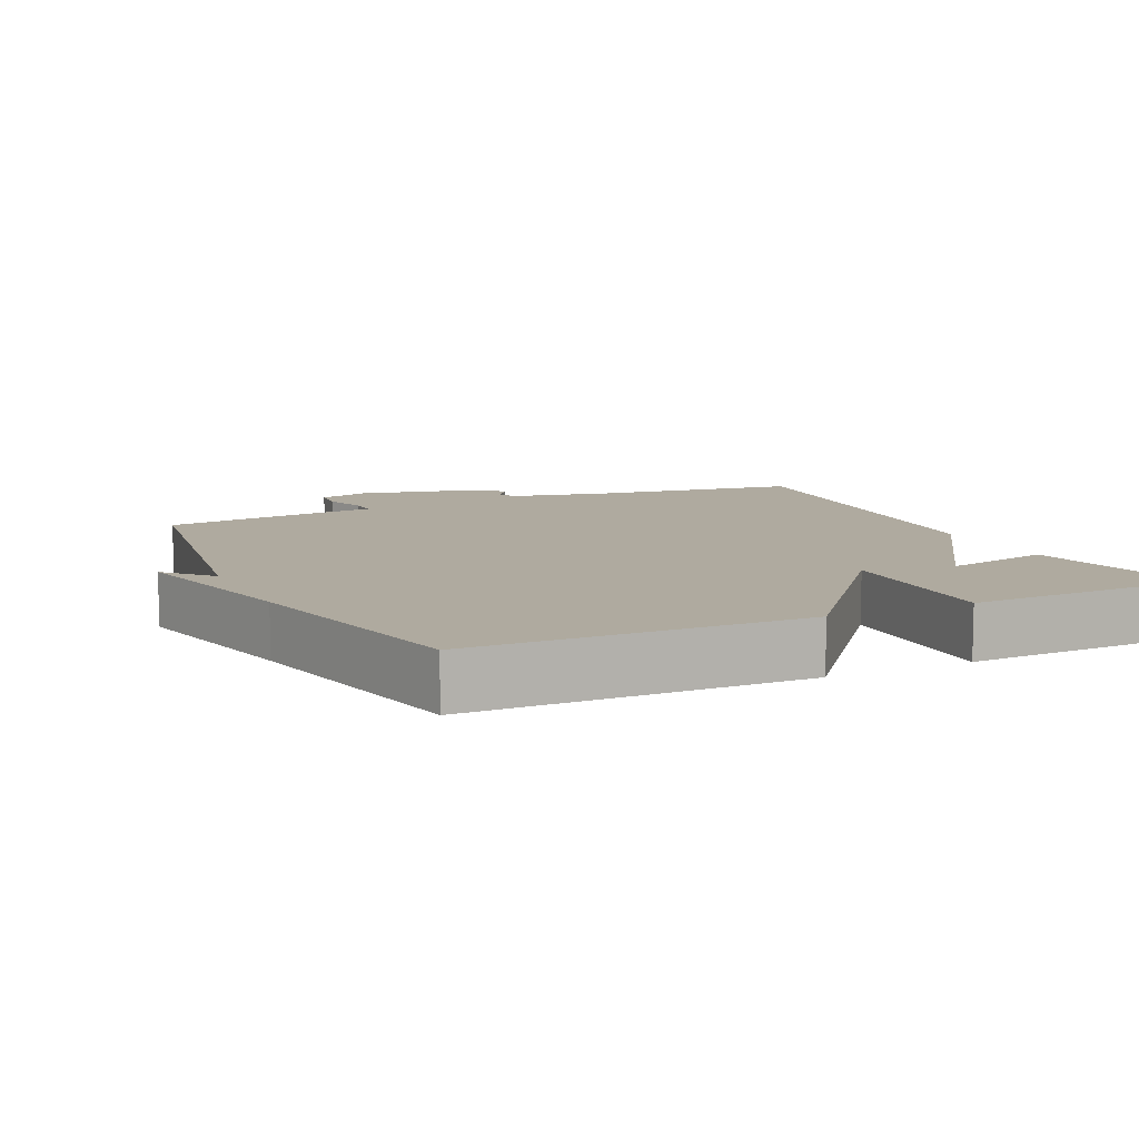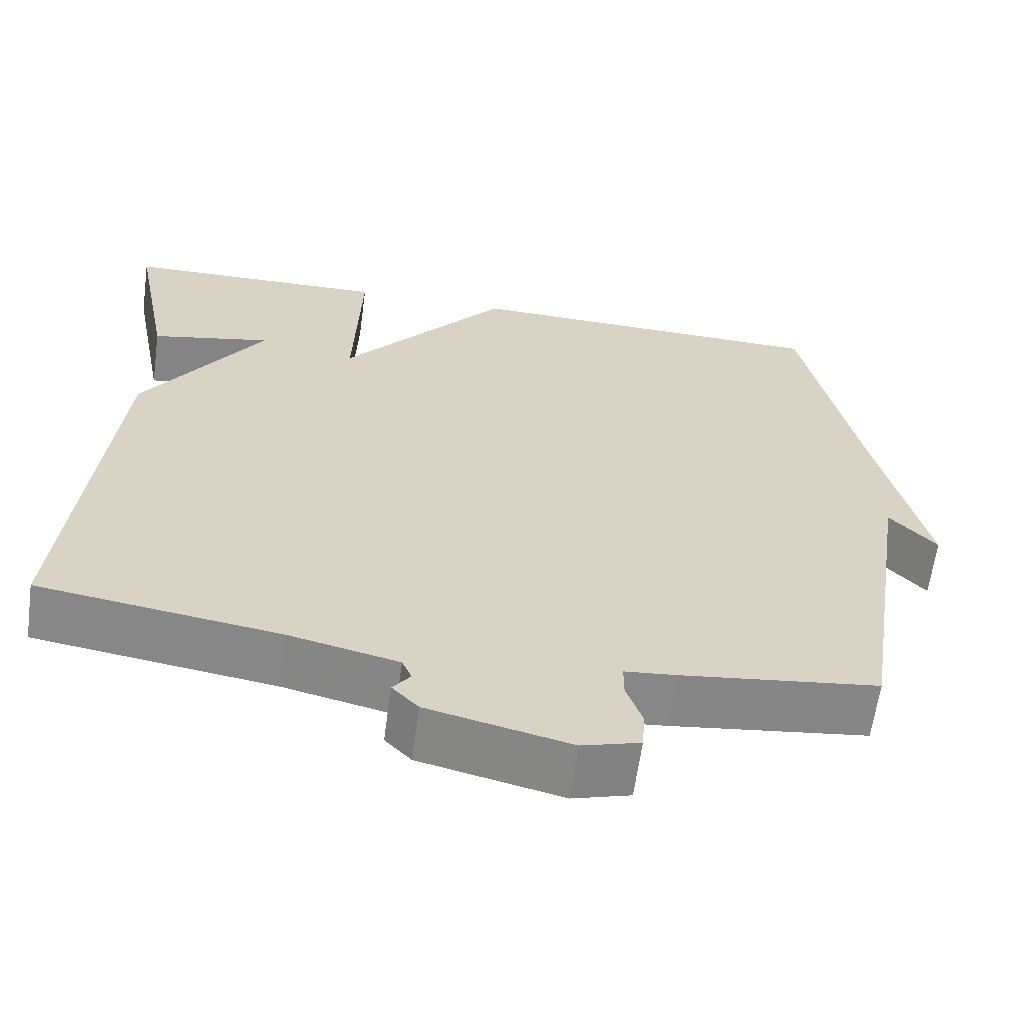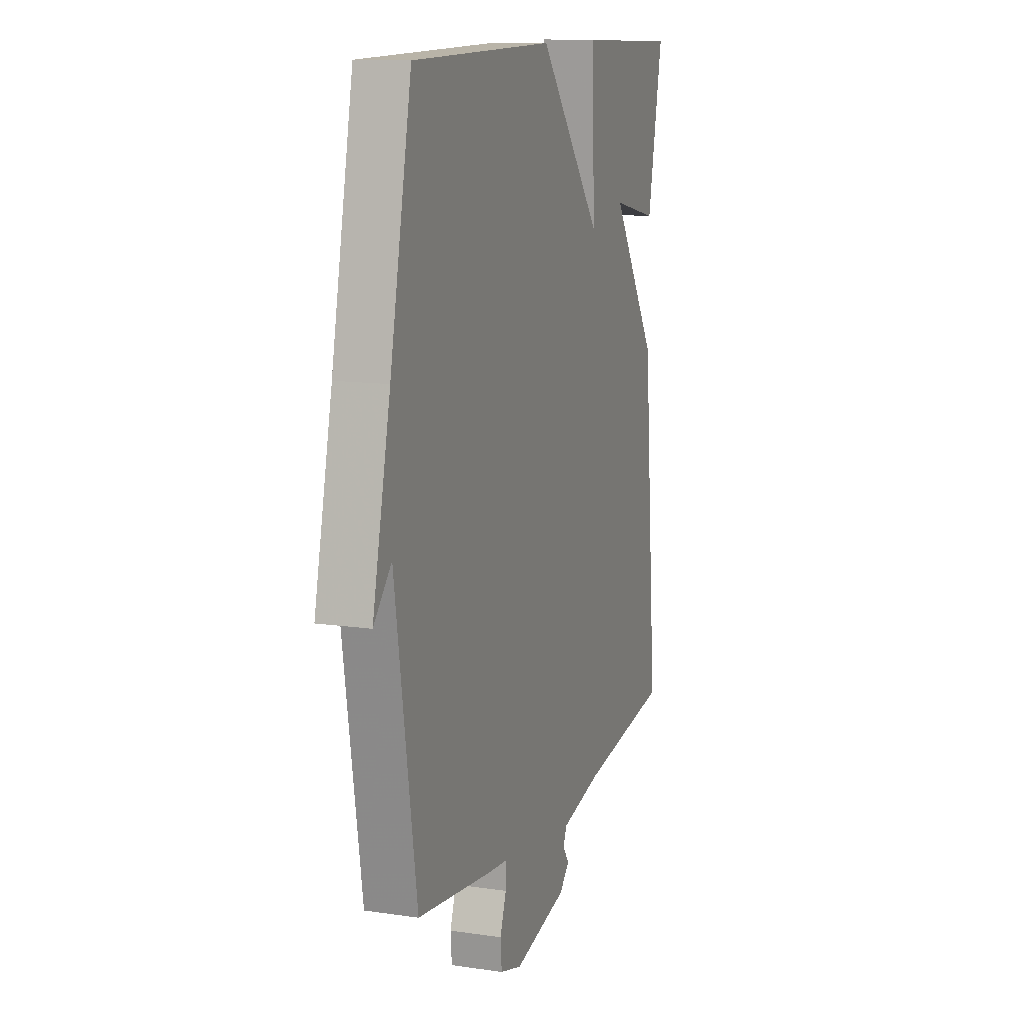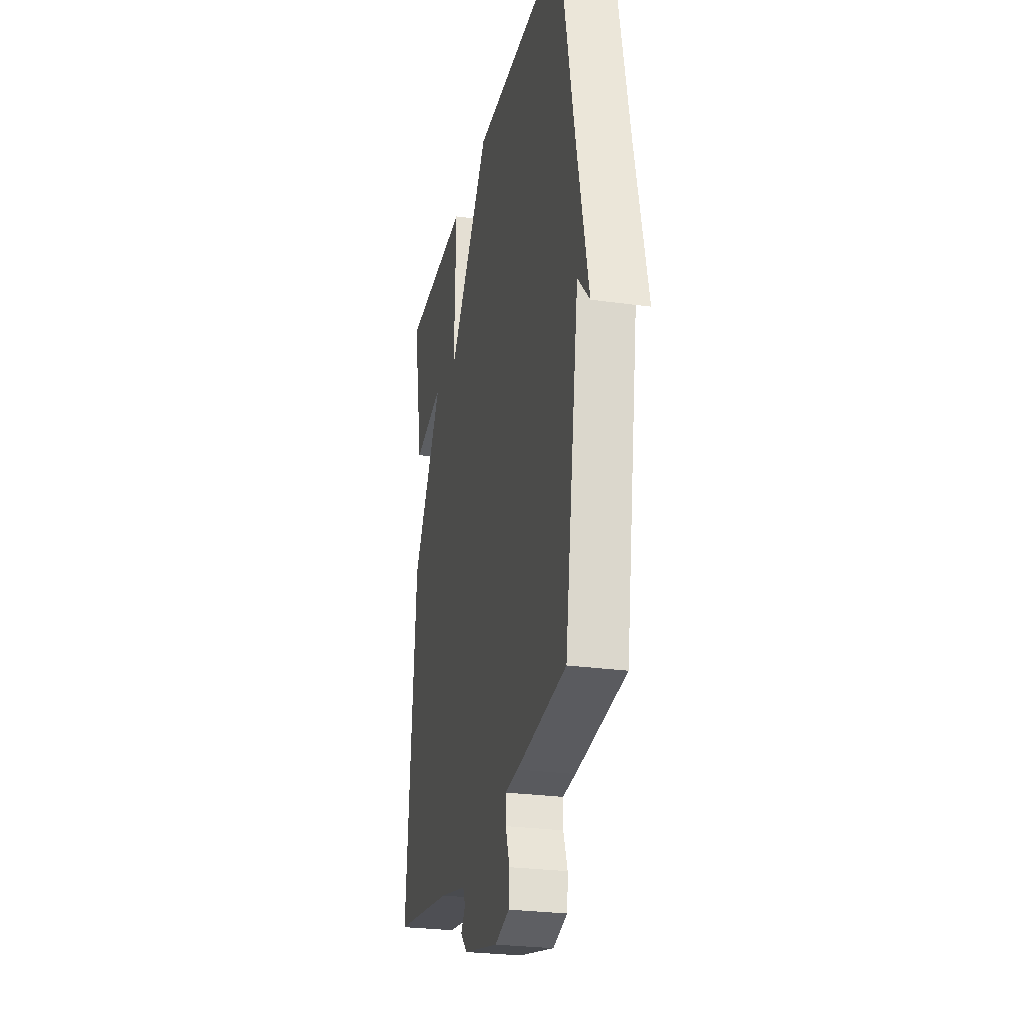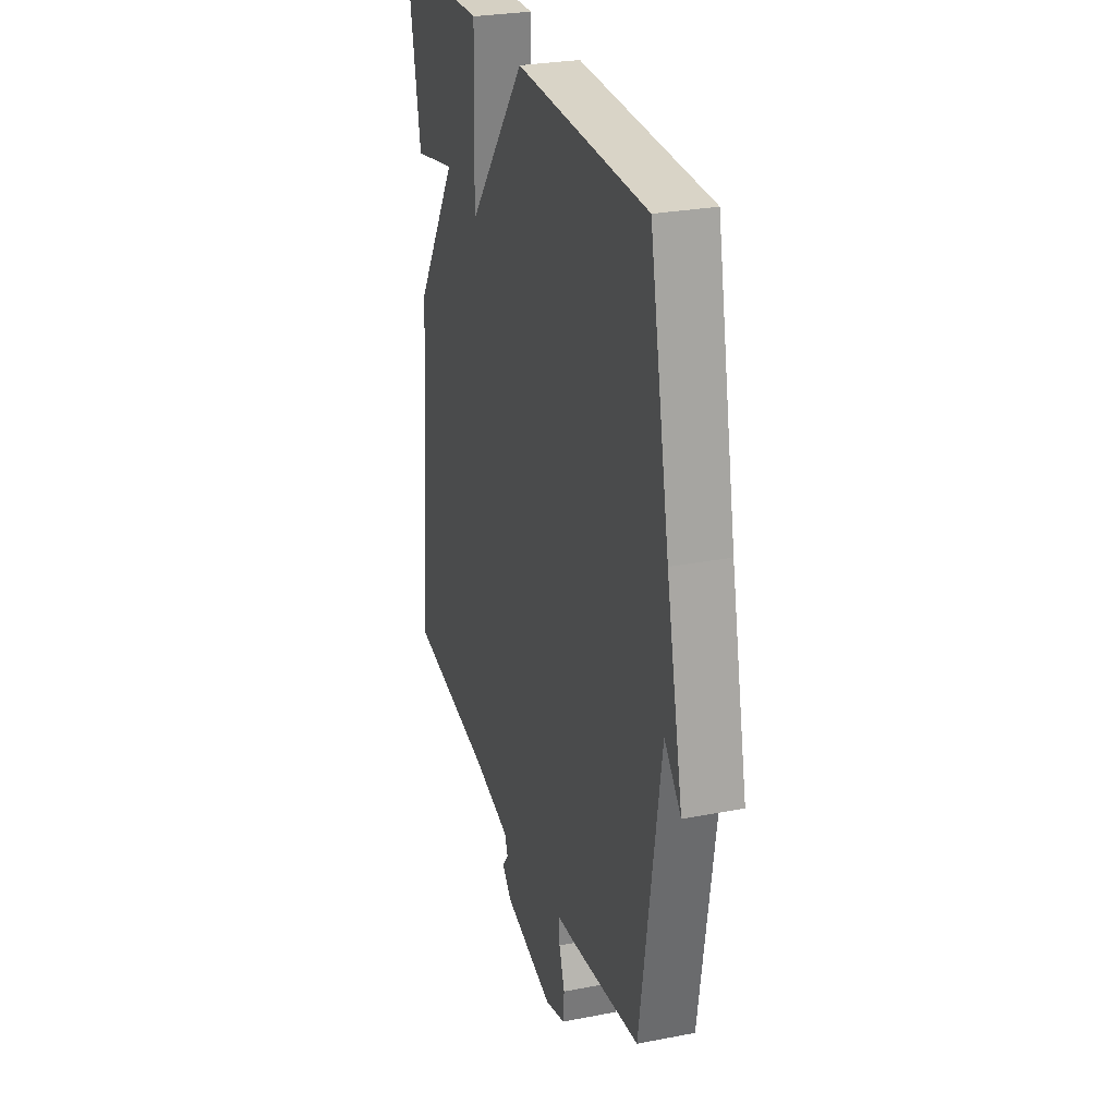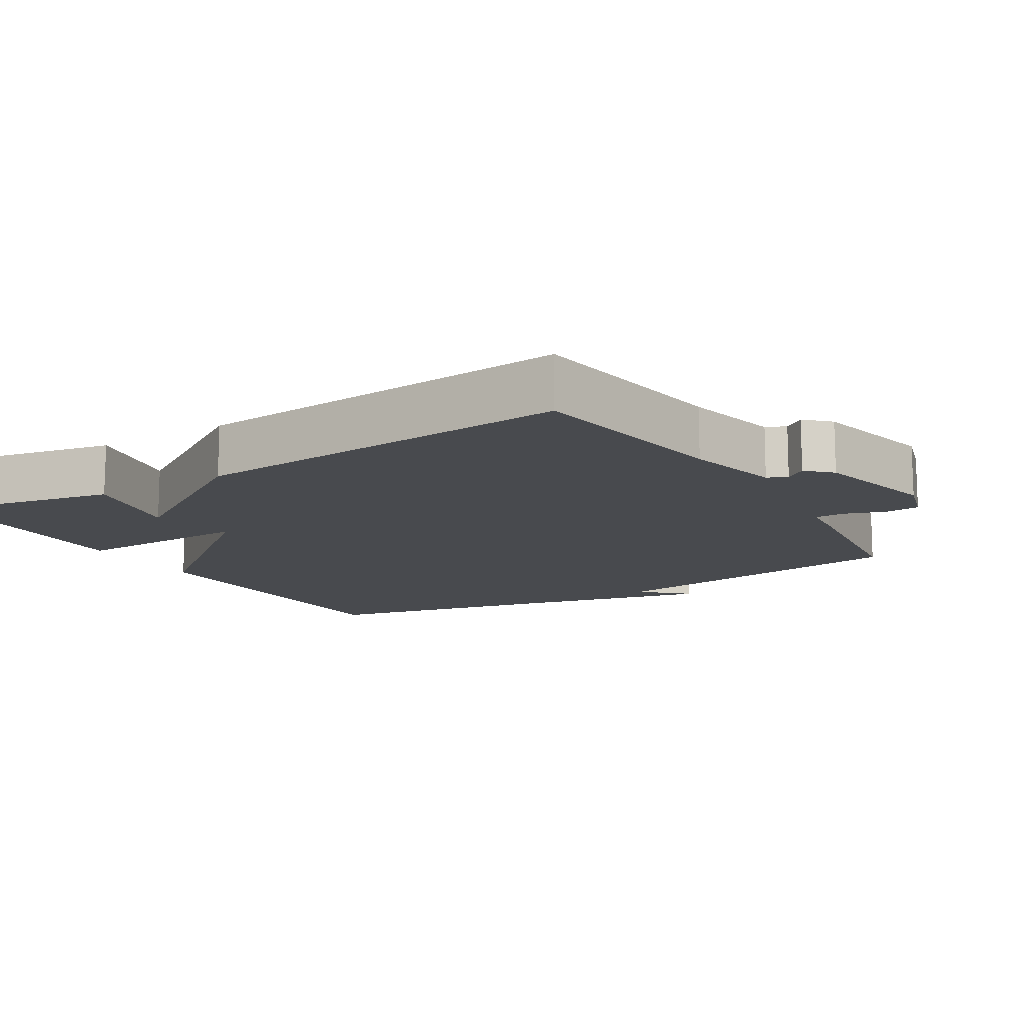
<metadata>
{"format":"obj","ext":"obj","renderer":"f3d","projection":"perspective","resolution":1024,"background":"white","views":[{"elev":9.4,"azim":-25.4,"up":"+Y"},{"elev":-62.8,"azim":172.2,"up":"+Z"},{"elev":12.2,"azim":-70.7,"up":"+Z"},{"elev":-26.4,"azim":-102.4,"up":"+Z"},{"elev":27.7,"azim":-106.5,"up":"+Z"},{"elev":-12.9,"azim":121.2,"up":"+Y"}]}
</metadata>
<code>
v 0.5 0.07 -0.5
v 0.202 0.07 -0.544
v 0.066 0.07 -0.575
v 0.054 0.07 -0.603
v 0.076 0.07 -0.632
v 0.043 0.07 -0.666
v -0.134 0.07 -0.707
v -0.206 0.07 -0.686
v -0.21 0.07 -0.636
v -0.19 0.07 -0.579
v -0.19 0.07 -0.537
v -0.254 0.07 -0.531
v -0.5 0.07 -0.5
v -0.571 0.07 -0.049
v -0.63 0.07 -0.113
v -0.571 0.07 0.151
v -0.5 0.07 0.5
v -0.033 0.07 0.509
v 0.175 0.07 0.254
v 0.167 0.07 0.509
v 0.5 0.07 0.5
v 0.451 0.07 0.247
v 0.3 0.07 0.279
v 0.451 0.07 0.047
v 0.5 0 -0.5
v 0.202 0 -0.544
v 0.066 0 -0.575
v 0.054 0 -0.603
v 0.076 0 -0.632
v 0.043 0 -0.666
v -0.134 0 -0.707
v -0.206 0 -0.686
v -0.21 0 -0.636
v -0.19 0 -0.579
v -0.19 0 -0.537
v -0.254 0 -0.531
v -0.5 0 -0.5
v -0.571 0 -0.049
v -0.63 0 -0.113
v -0.571 0 0.151
v -0.5 0 0.5
v -0.033 0 0.509
v 0.175 0 0.254
v 0.167 0 0.509
v 0.5 0 0.5
v 0.451 0 0.247
v 0.3 0 0.279
v 0.451 0 0.047
f 23 24 1 2
f 20 21 22 23
f 19 20 23 2
f 19 2 3
f 18 19 3
f 17 18 3
f 16 17 3
f 14 15 16
f 13 14 16
f 12 13 16
f 11 12 16
f 11 16 3 4
f 5 6 7
f 4 5 7
f 11 4 7
f 10 11 7
f 7 8 9 10
f 26 25 48 47
f 47 46 45 44
f 26 47 44 43
f 27 26 43
f 27 43 42
f 27 42 41
f 27 41 40
f 40 39 38
f 40 38 37
f 40 37 36
f 40 36 35
f 28 27 40 35
f 31 30 29
f 31 29 28
f 31 28 35
f 31 35 34
f 34 33 32 31
f 1 25 26 2
f 2 26 27 3
f 3 27 28 4
f 4 28 29 5
f 5 29 30 6
f 6 30 31 7
f 7 31 32 8
f 8 32 33 9
f 9 33 34 10
f 10 34 35 11
f 11 35 36 12
f 12 36 37 13
f 13 37 38 14
f 14 38 39 15
f 15 39 40 16
f 16 40 41 17
f 17 41 42 18
f 18 42 43 19
f 19 43 44 20
f 20 44 45 21
f 21 45 46 22
f 22 46 47 23
f 23 47 48 24
f 24 48 25 1

</code>
